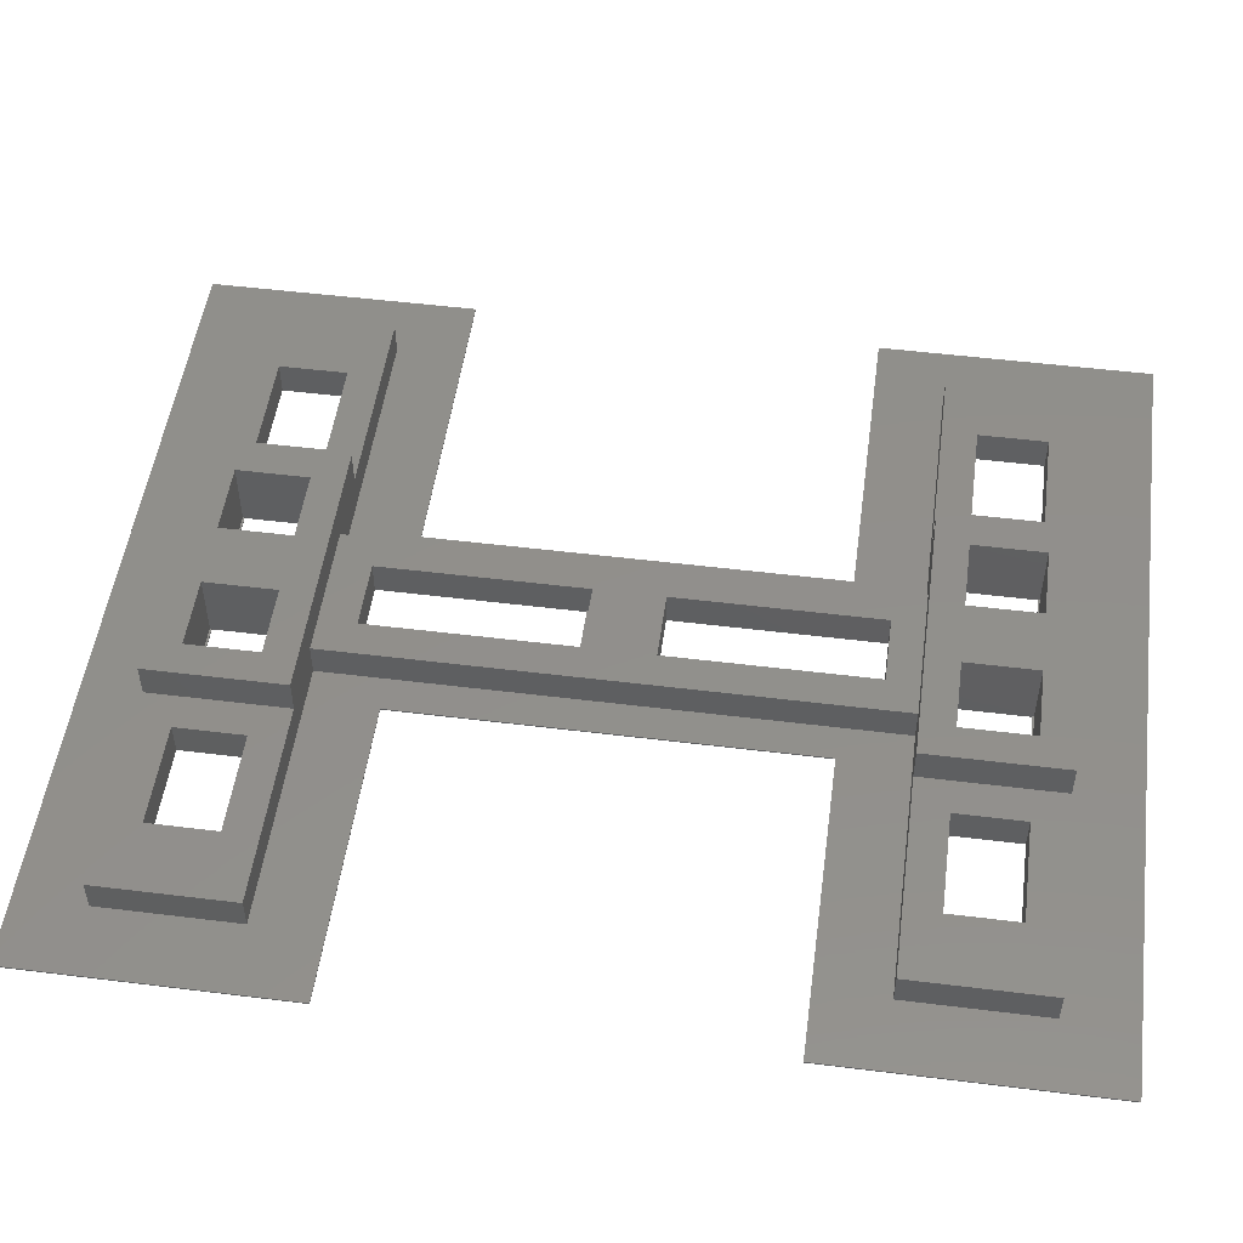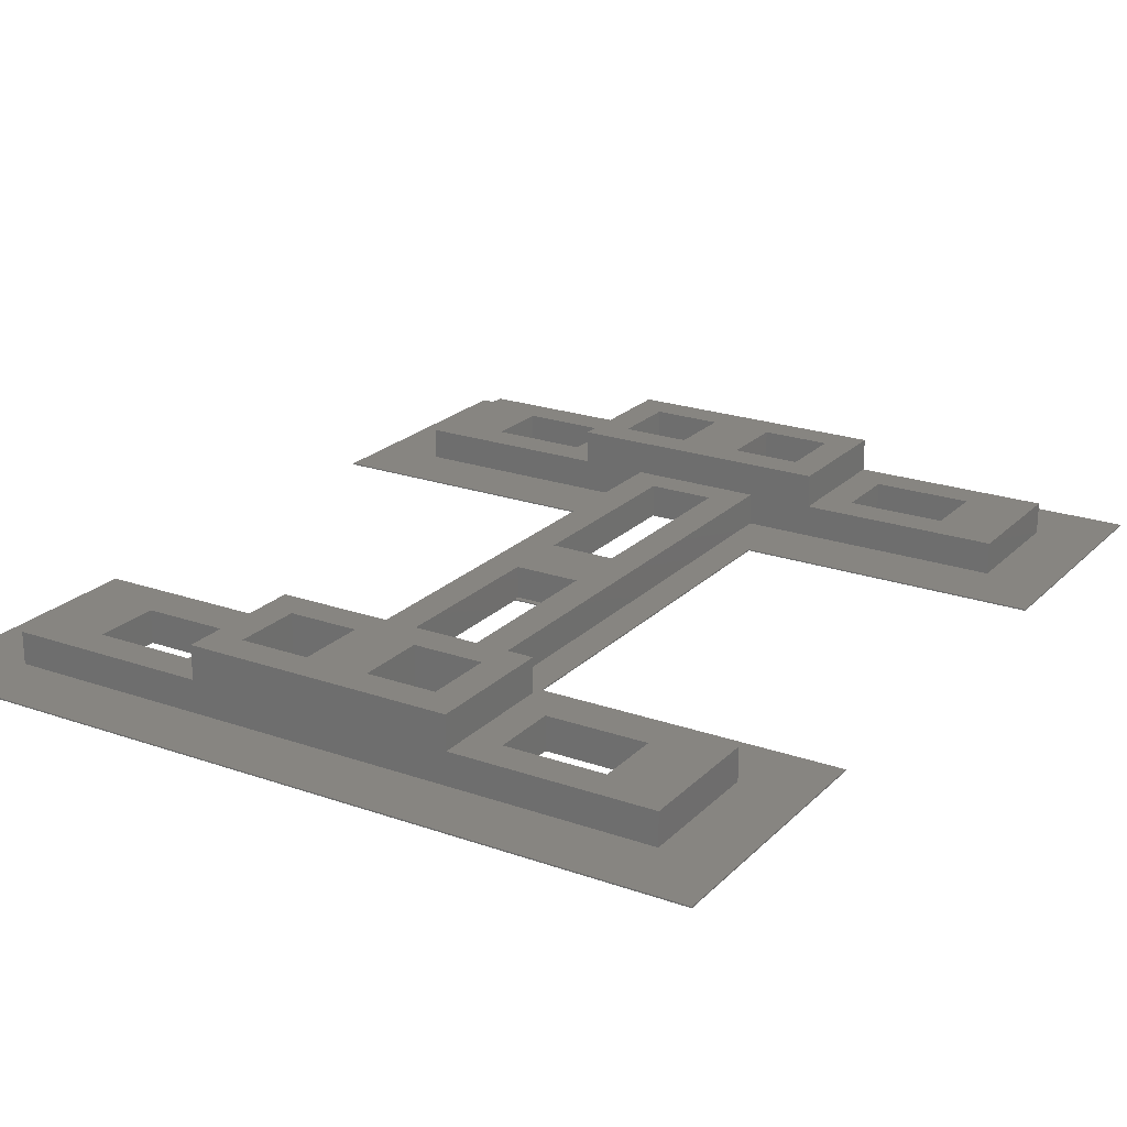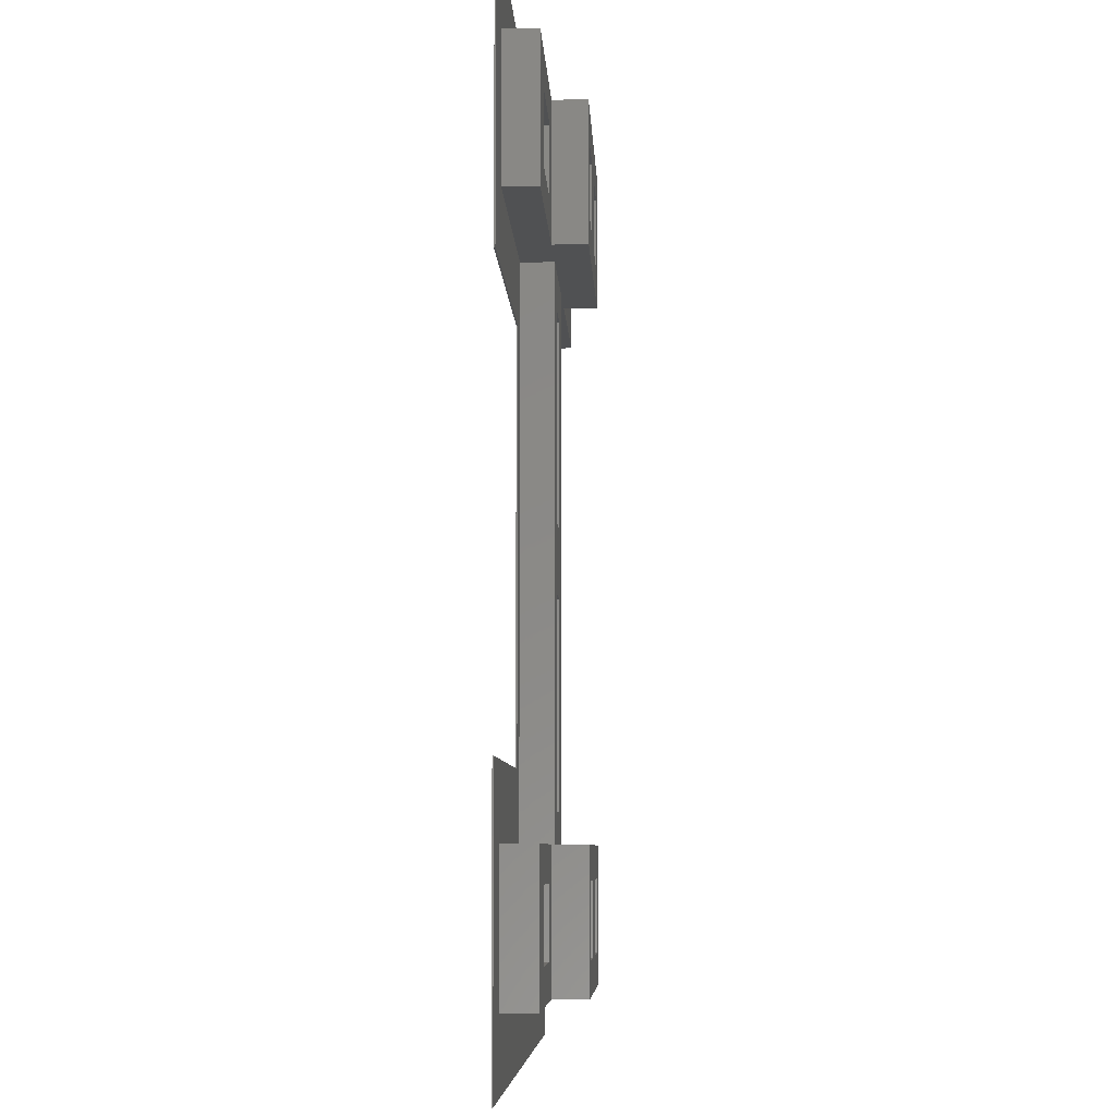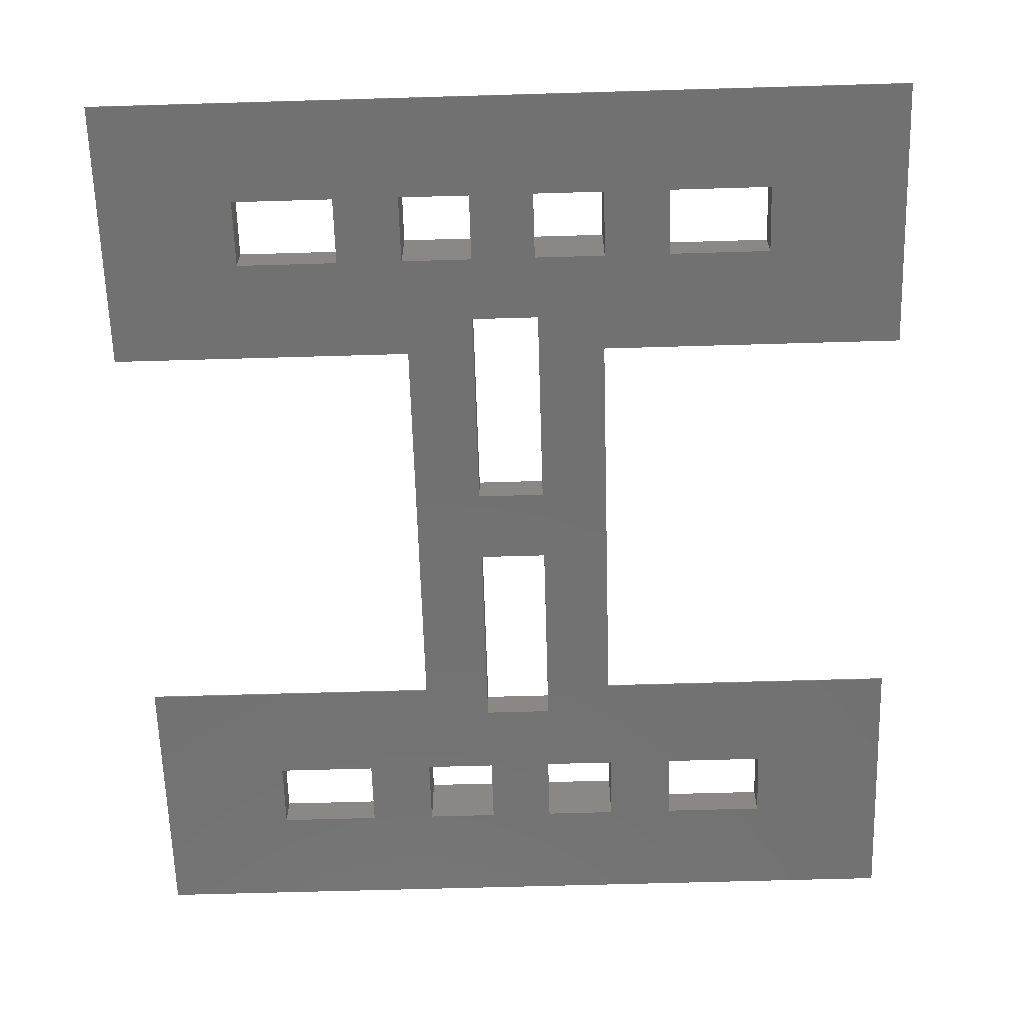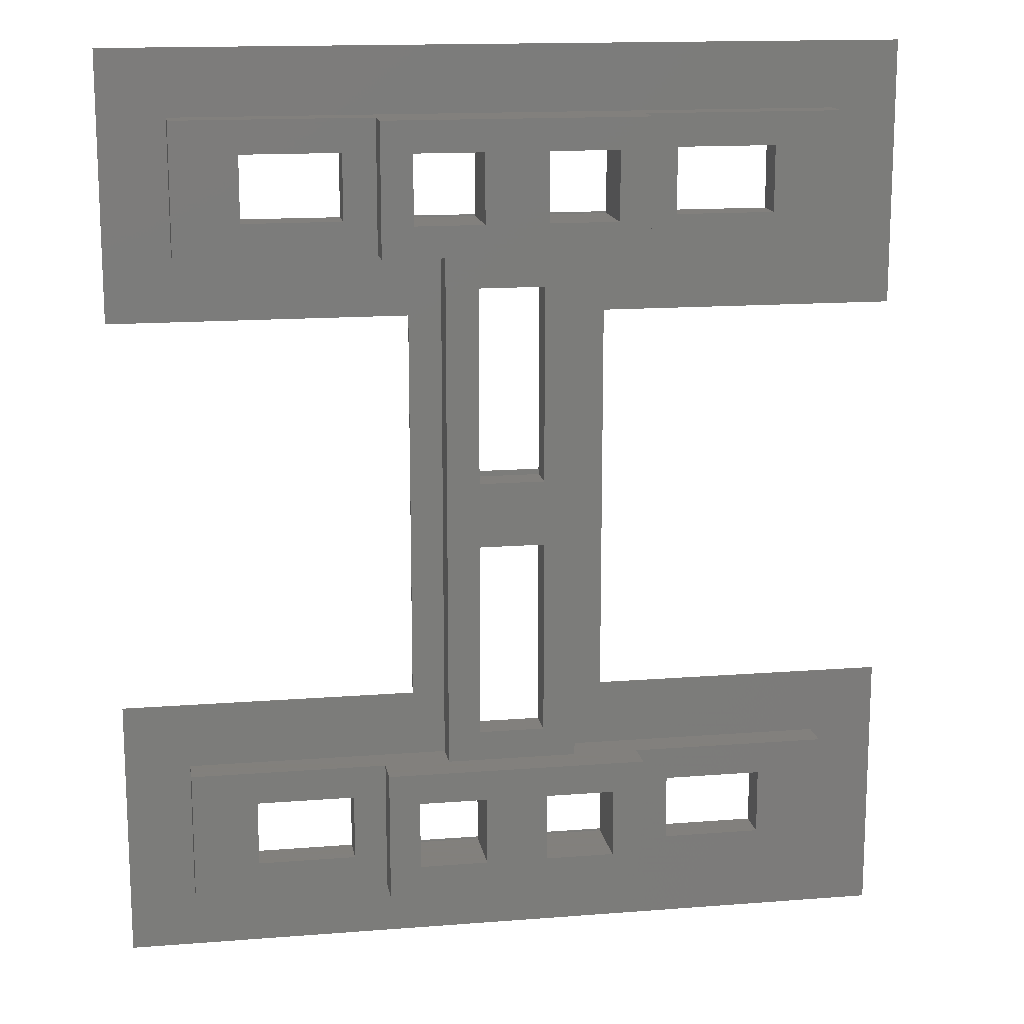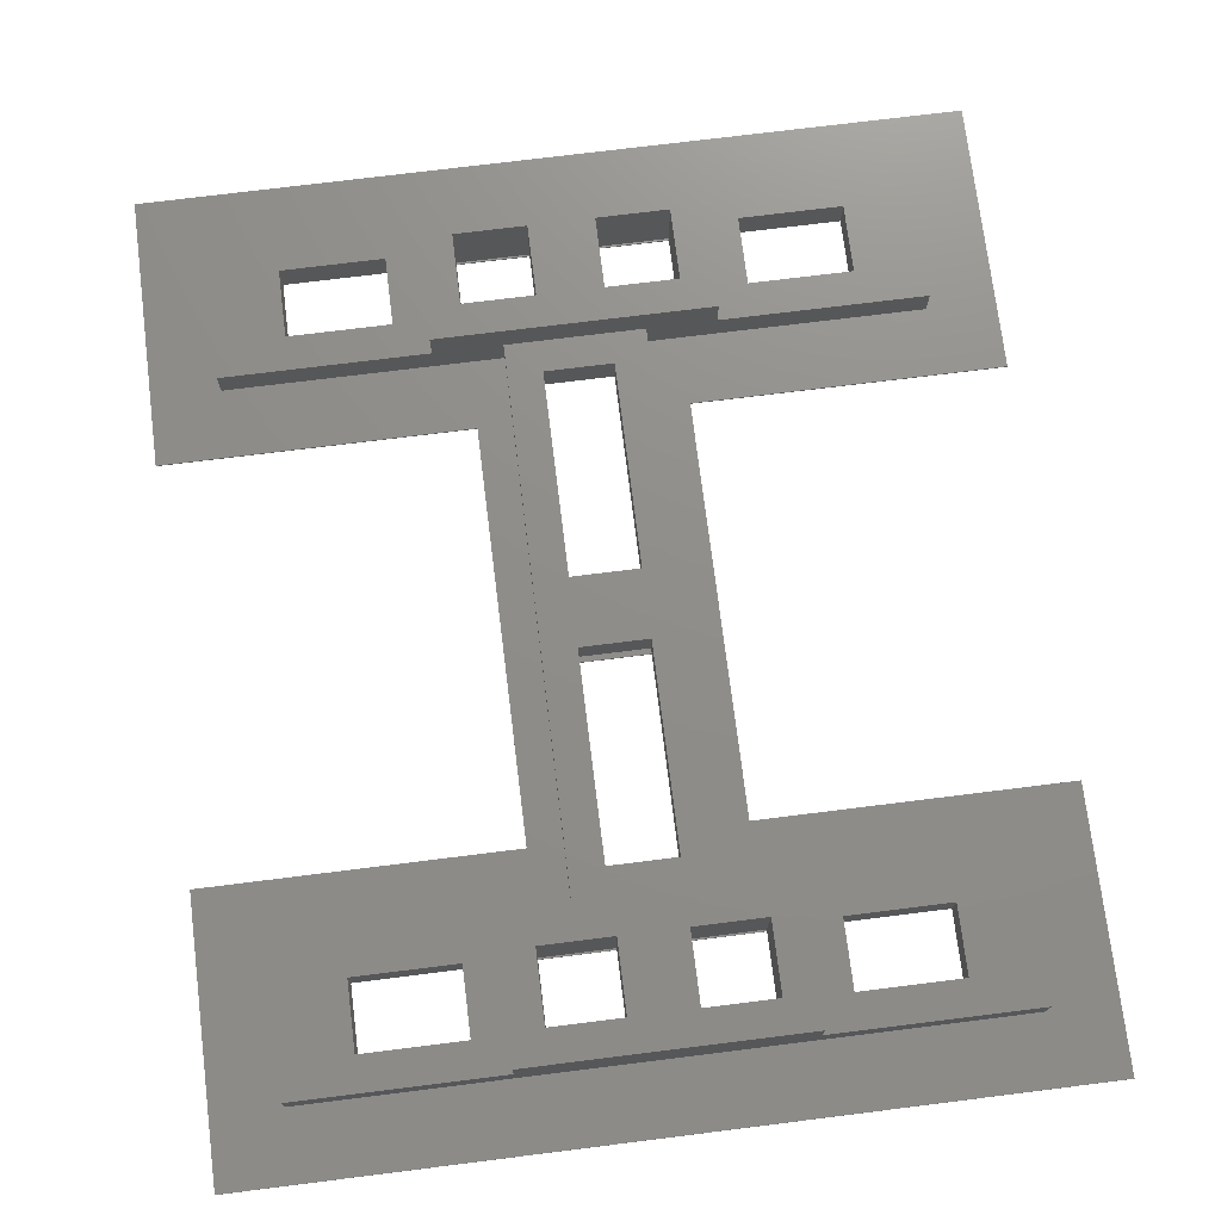
<metadata>
{"format":"stl","ext":"stl","renderer":"f3d","projection":"perspective","resolution":1024,"background":"white","views":[{"elev":51.2,"azim":-82.3,"up":"+Z"},{"elev":22.0,"azim":-148.4,"up":"+Z"},{"elev":-6.7,"azim":-87.5,"up":"+Y"},{"elev":-63.4,"azim":1.7,"up":"+Z"},{"elev":14.9,"azim":-9.6,"up":"+Y"},{"elev":73.7,"azim":172.9,"up":"+Z"}]}
</metadata>
<code>
# stl→obj: 203 verts, 442 faces
v -79.75 140 0.2
v -90.25 140 0.2
v -79.75 140 0
v -90.25 140 0
v -70.25 140 0
v -59.75 140 0
v -70.25 140 0.2
v -59.75 140 0.2
v -79.75 130 0
v -90.25 130 0
v -79.75 130 0.2
v -90.25 130 0.2
v -79.75 140.2 0.2
v -90.25 140.2 0.2
v -79.75 129.8 0.2
v -90.25 129.8 0.2
v -70.25 129.8 0.2
v -59.75 129.8 0.2
v -70.25 130 0.2
v -59.75 130 0.2
v -70.25 140.2 0.2
v -59.75 140.2 0.2
v -80 90.41 0.2
v -70 90.41 0.2
v -80 90.41 0
v -70 90.41 0
v -70.25 130 0
v -59.75 130 0
v -15 155 0
v -55 155 0
v -15 155 0.2
v -55 155 0.2
v -95 155 0
v -95 155 0.2
v -135 155 0
v -135 155 0.2
v -15 115 0
v -15 115 0.2
v -90 115 0.2
v -135 115 0.2
v -90 115 0
v -135 115 0
v -60 115 0
v -60 115 0.2
v -70 89.59 0.2
v -80 89.59 0.2
v -70 89.59 5
v -70 119.6 5
v -70 119.6 0
v -80 89.59 5
v -59.75 140.2 10
v -70.25 140.2 10
v -59.75 129.8 10
v -35 140 0
v -35 140 5
v -50 140 0
v -50 140 5
v -79.75 140.2 10
v -79.75 129.8 10
v -90.25 129.8 10
v -115 130 0
v -115 130 5
v -100 130 0
v -100 130 5
v -25 145 5
v -25 145 0.2
v -55 145 5
v -75 145 0.2
v -95 145 5
v -125 145 0.2
v -125 145 5
v -95 145 10
v -55 145 10
v -25 125 0.2
v -25 125 5
v -125 125 0.2
v -125 125 5
v -85 125 5
v -85 125 0.2
v -85 85 5
v -85 85 0.2
v -85 45 5
v -85 45 0.2
v -79.75 30 0
v -90.25 30 0
v -79.75 30 0.2
v -90.25 30 0.2
v -59.75 40.25 0.2
v -70.25 40.25 0.2
v -59.75 40 0.2
v -70.25 40 0.2
v -90.25 40 0.2
v -79.75 40 0.2
v -90.25 40.25 0.2
v -79.75 40.25 0.2
v -65 125 0.2
v -90 85 0.2
v -90 55 0.2
v -125 45 0.2
v -135 55 0.2
v -135 15 0.2
v -125 25 0.2
v -95 15 0.2
v -75 25 0.2
v -55 15 0.2
v -25 25 0.2
v -15 15 0.2
v -25 45 0.2
v -15 55 0.2
v -60 55 0.2
v -65 45 0.2
v -65 85 0.2
v -60 85 0.2
v -79.75 29.75 0.2
v -90.25 29.75 0.2
v -70.25 29.75 0.2
v -59.75 29.75 0.2
v -70.25 30 0.2
v -59.75 30 0.2
v -90.25 40 0
v -79.75 40 0
v -59.75 40 0
v -70.25 40 0
v -70.25 30 0
v -59.75 30 0
v -135 15 0
v -95 15 0
v -55 15 0
v -15 15 0
v -135 55 0
v -90 85 0
v -90 55 0
v -60 55 0
v -60 85 0
v -15 55 0
v -70 49.59 0
v -70 49.59 5
v -70 79.59 0
v -70 79.59 5
v -80 49.59 0
v -80 49.59 5
v -90.25 29.75 10
v -79.75 29.75 10
v -65 45 5
v -65 85 5
v -65 125 5
v -115 30 0
v -115 30 5
v -100 30 0
v -100 30 5
v -100 40 0
v -100 40 5
v -115 40 0
v -115 40 5
v -70.25 29.75 10
v -70.25 40.25 10
v -90.25 40.25 10
v -79.75 40.25 10
v -95 30 0
v -35 40 0
v -35 30 0
v -50 30 0
v -55 30 0
v -50 40 0
v -80 79.59 0
v -80 119.6 0
v -55 130 0
v -55 125.4 0
v -35 130 0
v -115 140 0
v -100 140 0
v -95 130 0
v -50 130 0
v -80 119.6 5
v -80 79.59 5
v -55 125 5
v -55 125 10
v -95 125 10
v -95 125 5
v -50 130 5
v -35 130 5
v -100 140 5
v -115 140 5
v -70.25 129.8 10
v -90.25 140.2 10
v -25 45 5
v -55 45 5
v -55 45 10
v -95 45 10
v -95 45 5
v -125 45 5
v -55 25 5
v -55 25 10
v -50 40 5
v -50 30 5
v -35 30 5
v -25 25 5
v -35 40 5
v -95 25 5
v -95 25 10
v -59.75 40.25 10
v -59.75 29.75 10
v -125 25 5
f 1 2 3
f 3 2 4
f 5 6 7
f 7 6 8
f 9 10 11
f 11 10 12
f 13 14 1
f 1 14 2
f 11 12 15
f 15 12 16
f 17 18 19
f 19 18 20
f 7 8 21
f 21 8 22
f 23 24 25
f 25 24 26
f 19 20 27
f 27 20 28
f 29 30 31
f 31 30 32
f 32 30 33
f 34 33 35
f 36 34 35
f 32 33 34
f 37 29 38
f 38 29 31
f 39 40 41
f 41 40 42
f 43 37 44
f 44 37 38
f 24 23 45
f 45 23 46
f 35 42 36
f 36 42 40
f 45 47 24
f 24 47 48
f 49 24 48
f 49 26 24
f 46 50 45
f 45 50 47
f 22 51 21
f 21 51 52
f 22 8 51
f 51 8 53
f 53 8 20
f 18 53 20
f 8 6 20
f 20 6 28
f 54 55 56
f 56 55 57
f 13 1 58
f 58 1 59
f 59 1 11
f 15 59 11
f 1 3 11
f 11 3 9
f 16 60 15
f 15 60 59
f 61 62 63
f 63 62 64
f 65 66 67
f 67 66 68
f 69 68 70
f 71 69 70
f 67 68 69
f 72 67 69
f 72 73 67
f 66 65 74
f 74 65 75
f 76 77 70
f 70 77 71
f 78 79 80
f 80 79 81
f 82 81 83
f 82 80 81
f 84 85 86
f 86 85 87
f 88 89 90
f 90 89 91
f 92 93 94
f 94 93 95
f 74 96 44
f 38 74 44
f 38 66 74
f 38 31 66
f 66 31 32
f 68 32 34
f 70 34 36
f 40 70 36
f 40 76 70
f 40 39 76
f 76 39 79
f 79 39 81
f 81 39 97
f 98 81 97
f 98 83 81
f 98 99 83
f 98 100 99
f 99 100 101
f 102 101 103
f 104 103 105
f 106 105 107
f 108 107 109
f 110 108 109
f 110 111 108
f 110 112 111
f 110 113 112
f 112 113 44
f 96 112 44
f 108 106 107
f 106 104 105
f 104 102 103
f 102 99 101
f 70 68 34
f 68 66 32
f 86 87 114
f 114 87 115
f 116 117 118
f 118 117 119
f 120 121 92
f 92 121 93
f 90 91 122
f 122 91 123
f 118 119 124
f 124 119 125
f 126 127 101
f 101 127 103
f 103 127 128
f 105 128 129
f 107 105 129
f 103 128 105
f 130 126 100
f 100 126 101
f 41 131 39
f 39 131 97
f 97 131 132
f 98 97 132
f 133 134 110
f 110 134 113
f 113 134 43
f 44 113 43
f 110 109 133
f 133 109 135
f 132 130 98
f 98 130 100
f 129 135 107
f 107 135 109
f 136 137 138
f 138 137 139
f 140 141 136
f 136 141 137
f 115 142 114
f 114 142 143
f 144 111 145
f 145 111 112
f 146 112 96
f 146 145 112
f 147 148 149
f 149 148 150
f 151 152 153
f 153 152 154
f 116 118 155
f 155 118 91
f 156 91 89
f 156 155 91
f 118 124 91
f 91 124 123
f 115 87 142
f 142 87 92
f 157 92 94
f 157 142 92
f 87 85 92
f 92 85 120
f 95 158 94
f 94 158 157
f 84 86 121
f 121 86 93
f 93 86 143
f 158 93 143
f 158 95 93
f 86 114 143
f 134 26 43
f 134 138 26
f 134 133 138
f 138 133 136
f 136 133 122
f 123 136 122
f 123 121 136
f 123 84 121
f 123 124 84
f 84 124 127
f 85 127 159
f 120 159 151
f 132 151 153
f 130 153 126
f 130 132 153
f 135 160 133
f 135 129 160
f 160 129 161
f 161 129 128
f 162 128 163
f 164 163 122
f 133 164 122
f 133 160 164
f 127 124 128
f 128 124 125
f 163 125 122
f 163 128 125
f 126 147 127
f 126 153 147
f 131 165 132
f 131 25 165
f 131 41 25
f 25 41 166
f 166 41 10
f 9 166 10
f 9 27 166
f 9 5 27
f 9 3 5
f 5 3 30
f 6 30 167
f 28 167 168
f 43 168 169
f 37 169 54
f 29 54 30
f 29 37 54
f 42 61 41
f 42 170 61
f 42 35 170
f 170 35 33
f 171 33 172
f 63 172 41
f 61 63 41
f 30 3 33
f 33 3 4
f 172 4 10
f 41 172 10
f 37 43 169
f 33 4 172
f 173 167 56
f 173 168 167
f 173 169 168
f 54 56 30
f 30 56 167
f 151 159 149
f 149 159 127
f 147 149 127
f 120 151 132
f 140 132 165
f 140 120 132
f 140 121 120
f 140 136 121
f 138 165 26
f 26 165 25
f 162 161 128
f 164 162 163
f 120 85 159
f 85 84 127
f 171 170 33
f 63 171 172
f 166 27 49
f 49 27 28
f 43 28 168
f 43 49 28
f 43 26 49
f 28 6 167
f 6 5 30
f 174 166 48
f 48 166 49
f 25 166 23
f 23 166 174
f 50 23 174
f 50 46 23
f 138 139 165
f 165 139 175
f 165 175 140
f 140 175 141
f 48 47 145
f 146 48 145
f 146 78 48
f 48 78 174
f 174 78 80
f 50 80 145
f 47 50 145
f 50 174 80
f 139 137 144
f 145 139 144
f 145 80 139
f 139 80 175
f 175 80 82
f 141 82 144
f 137 141 144
f 141 175 82
f 146 96 176
f 177 146 176
f 177 178 146
f 146 178 78
f 78 178 179
f 79 179 76
f 79 78 179
f 75 176 74
f 74 176 96
f 179 77 76
f 176 57 67
f 176 180 57
f 176 181 180
f 176 75 181
f 181 75 55
f 55 75 65
f 67 55 65
f 67 57 55
f 182 64 179
f 69 182 179
f 69 183 182
f 69 71 183
f 183 71 77
f 62 77 179
f 64 62 179
f 62 183 77
f 171 182 170
f 170 182 183
f 182 171 64
f 64 171 63
f 62 61 183
f 183 61 170
f 55 54 181
f 181 54 169
f 173 180 169
f 169 180 181
f 180 173 57
f 57 173 56
f 17 184 18
f 18 184 53
f 67 73 176
f 176 73 177
f 21 52 7
f 7 52 184
f 19 184 17
f 19 7 184
f 19 27 7
f 7 27 5
f 13 58 14
f 14 58 185
f 14 185 2
f 2 185 60
f 12 60 16
f 12 2 60
f 12 10 2
f 2 10 4
f 51 53 177
f 73 51 177
f 73 52 51
f 73 72 52
f 52 72 58
f 184 58 59
f 177 59 178
f 177 184 59
f 177 53 184
f 184 52 58
f 59 60 178
f 178 60 185
f 72 185 58
f 72 178 185
f 179 178 69
f 69 178 72
f 186 108 187
f 187 108 111
f 144 187 111
f 144 188 187
f 144 82 188
f 188 82 189
f 189 82 190
f 190 82 83
f 99 190 83
f 99 191 190
f 187 188 192
f 192 188 193
f 192 194 187
f 192 195 194
f 192 196 195
f 192 197 196
f 196 197 198
f 198 197 186
f 187 198 186
f 187 194 198
f 199 200 190
f 190 200 189
f 201 202 193
f 188 201 193
f 188 156 201
f 188 189 156
f 156 189 158
f 155 158 143
f 193 143 200
f 193 155 143
f 193 202 155
f 155 156 158
f 143 142 200
f 200 142 157
f 189 157 158
f 189 200 157
f 190 152 199
f 190 154 152
f 190 191 154
f 154 191 203
f 148 203 199
f 150 199 152
f 150 148 199
f 154 203 148
f 203 102 199
f 199 102 104
f 192 104 106
f 197 192 106
f 199 104 192
f 193 199 192
f 193 200 199
f 88 201 89
f 89 201 156
f 117 202 119
f 119 202 90
f 122 119 90
f 122 125 119
f 202 201 90
f 90 201 88
f 116 155 117
f 117 155 202
f 152 151 150
f 150 151 149
f 148 147 154
f 154 147 153
f 160 198 164
f 164 198 194
f 198 160 196
f 196 160 161
f 162 195 161
f 161 195 196
f 195 162 194
f 194 162 164
f 102 203 99
f 99 203 191
f 108 186 106
f 106 186 197

</code>
